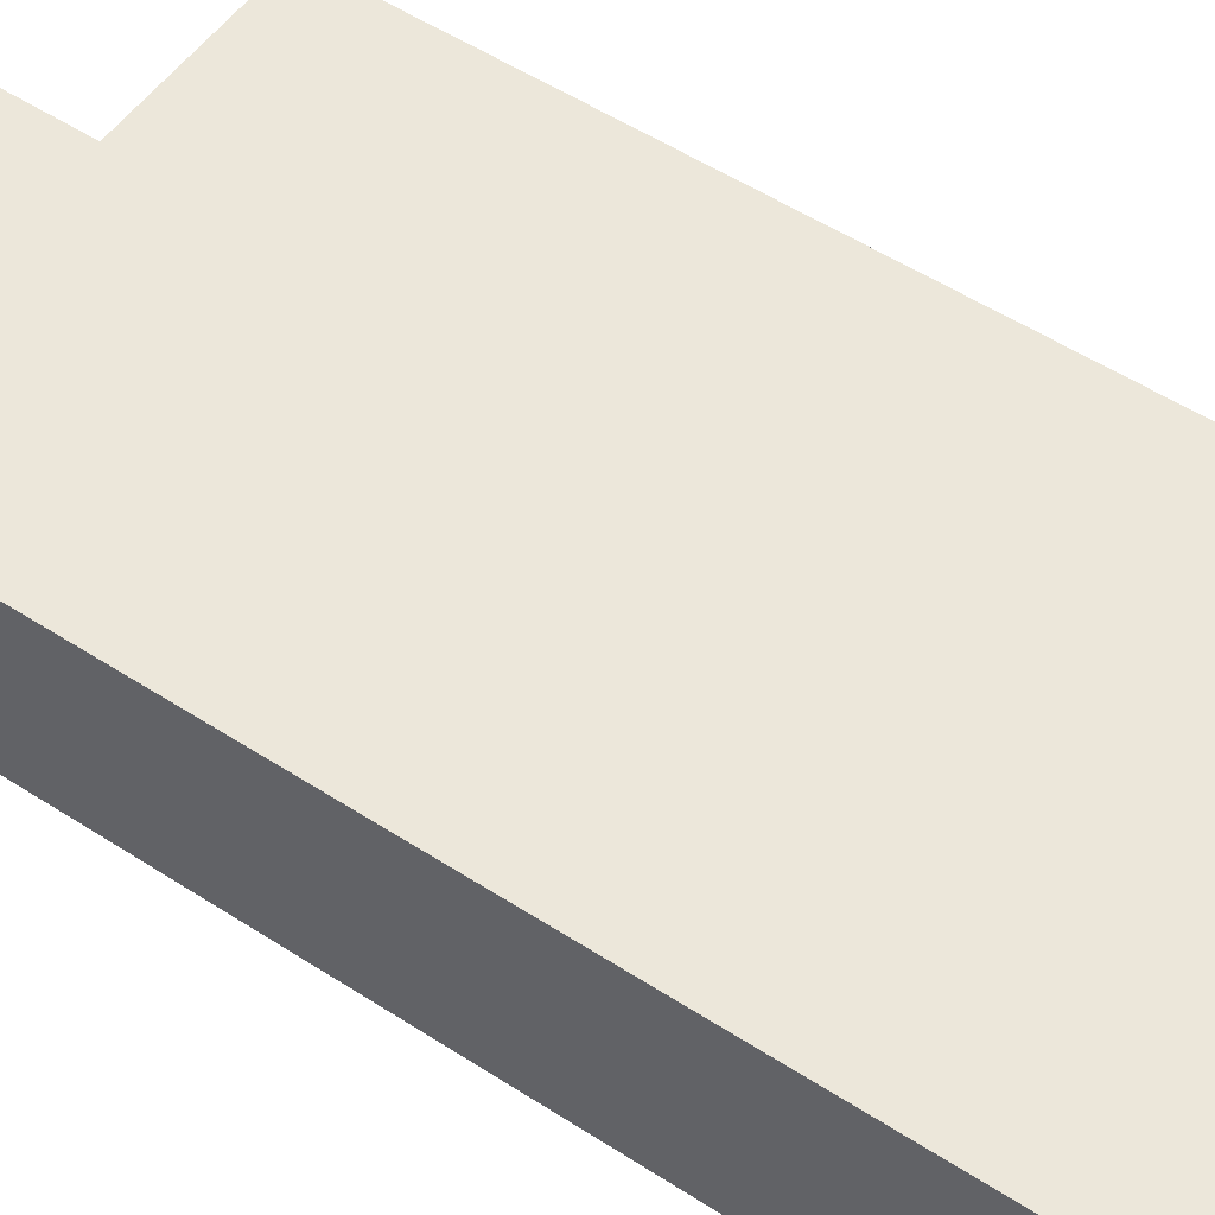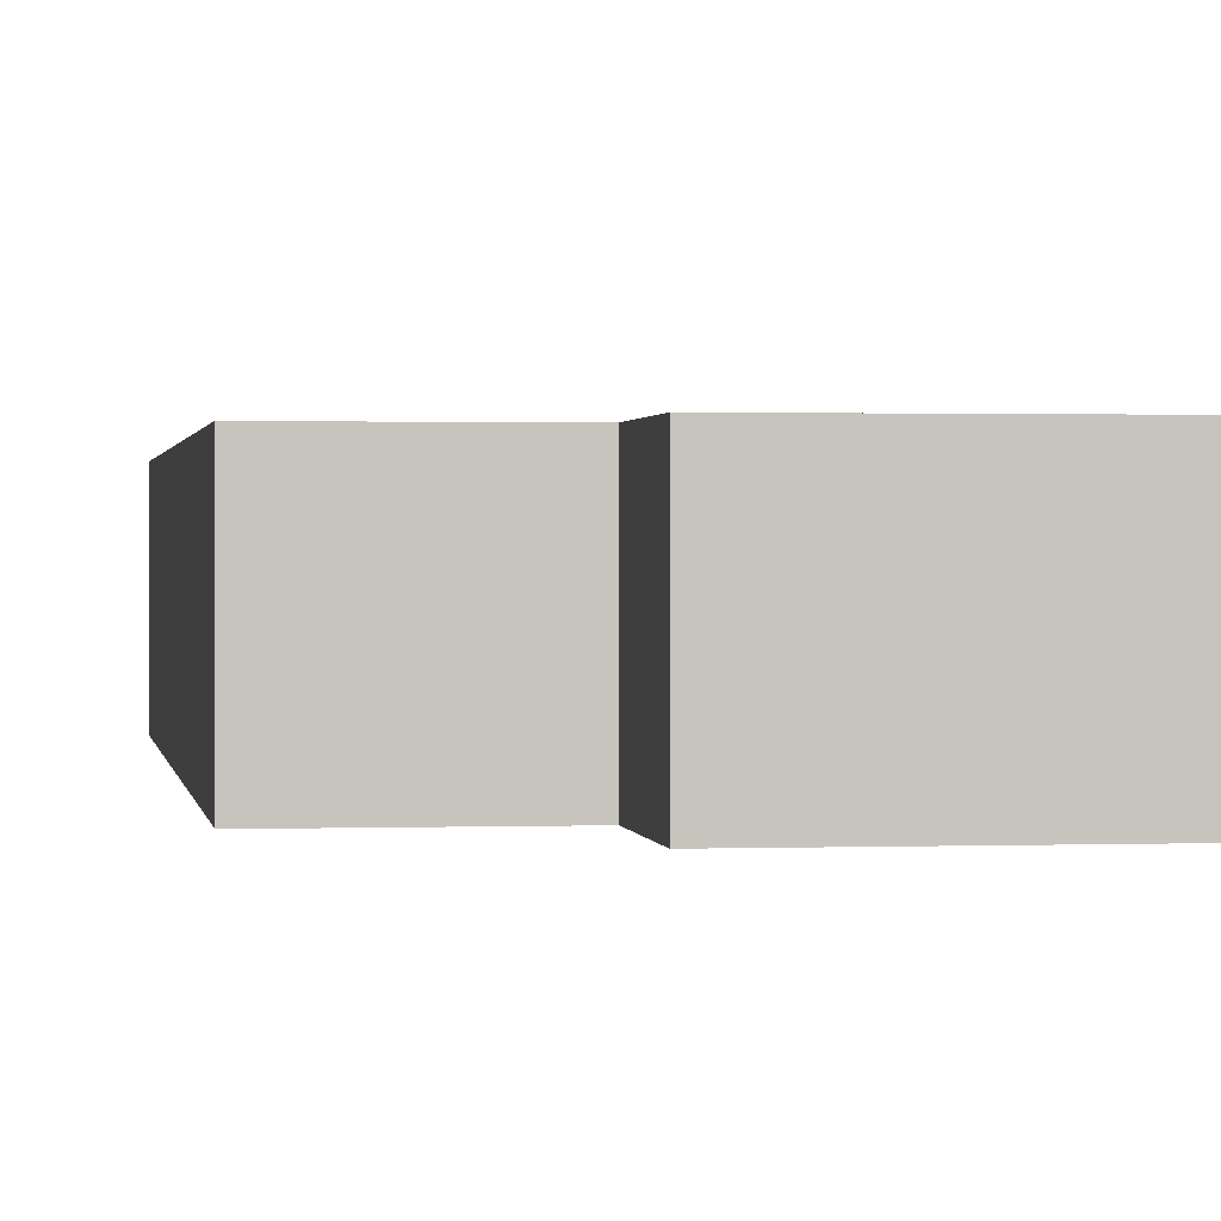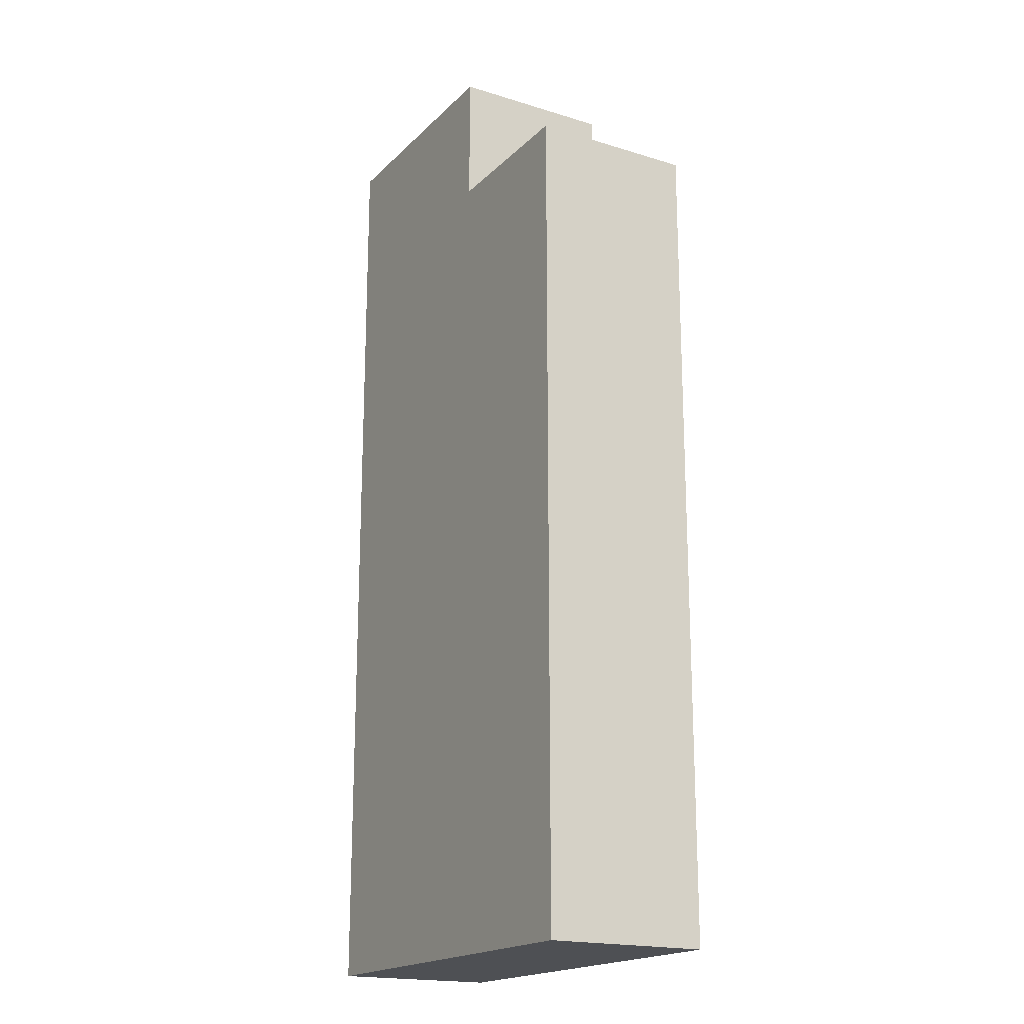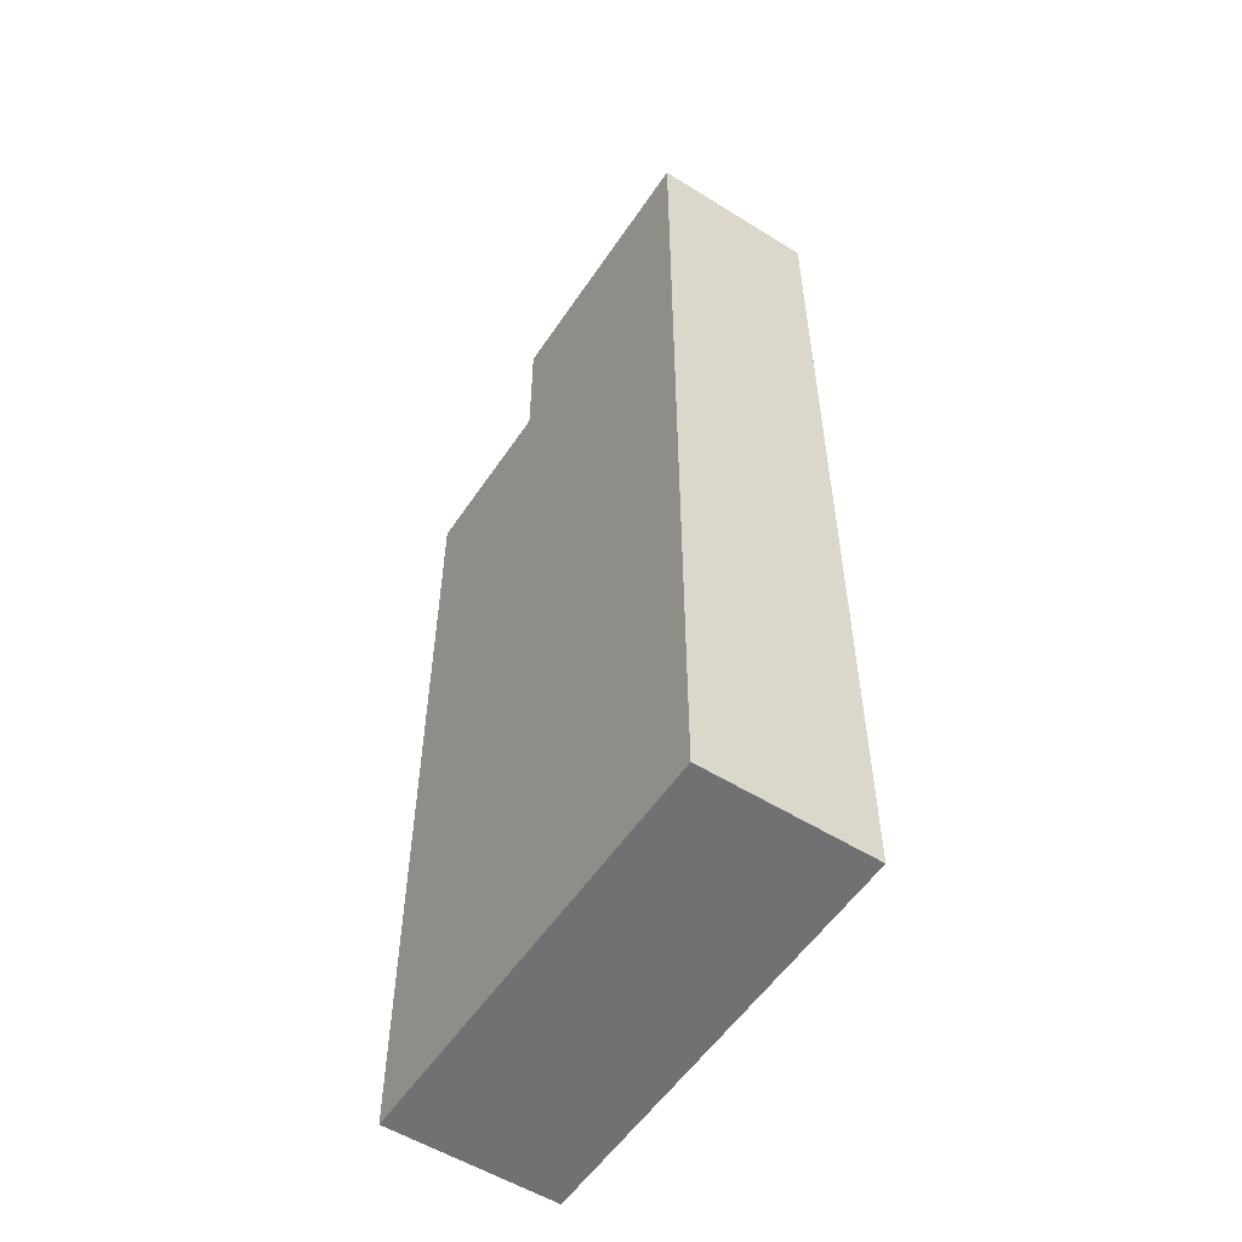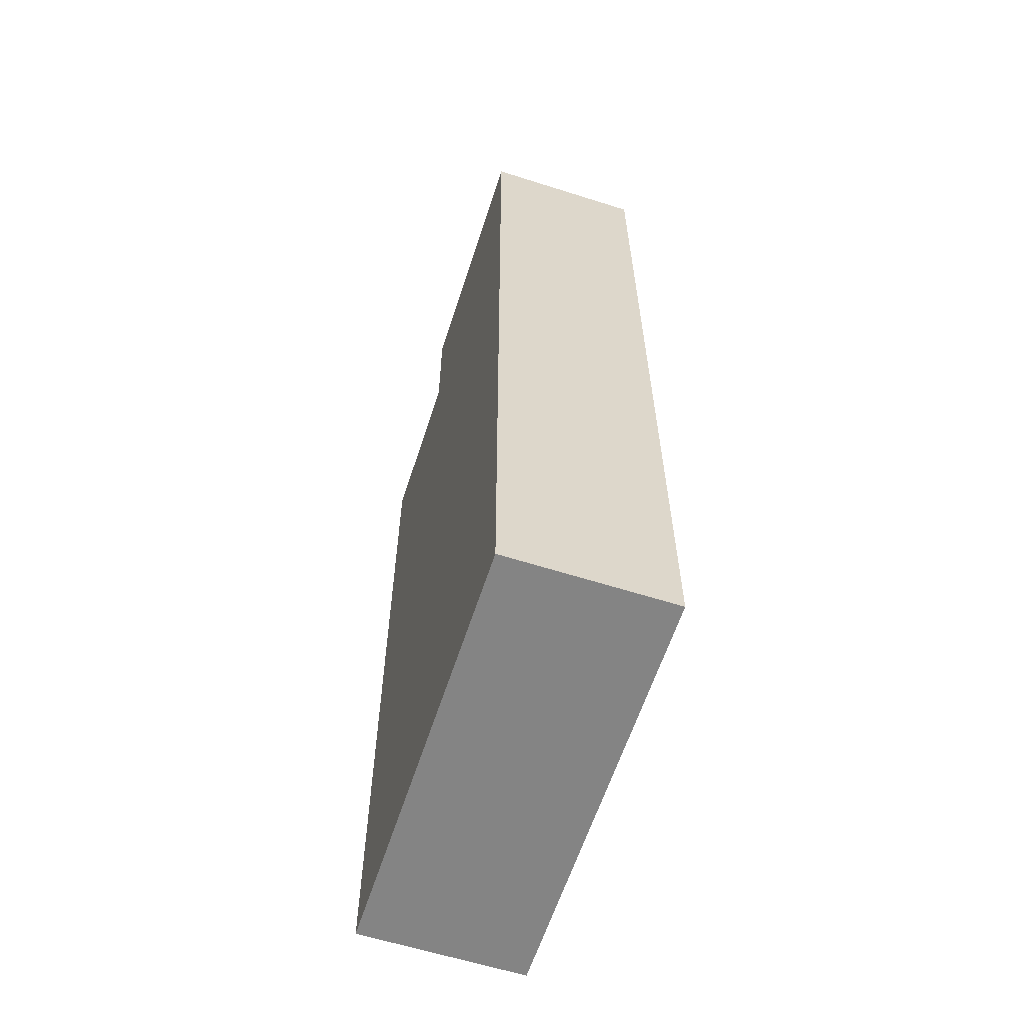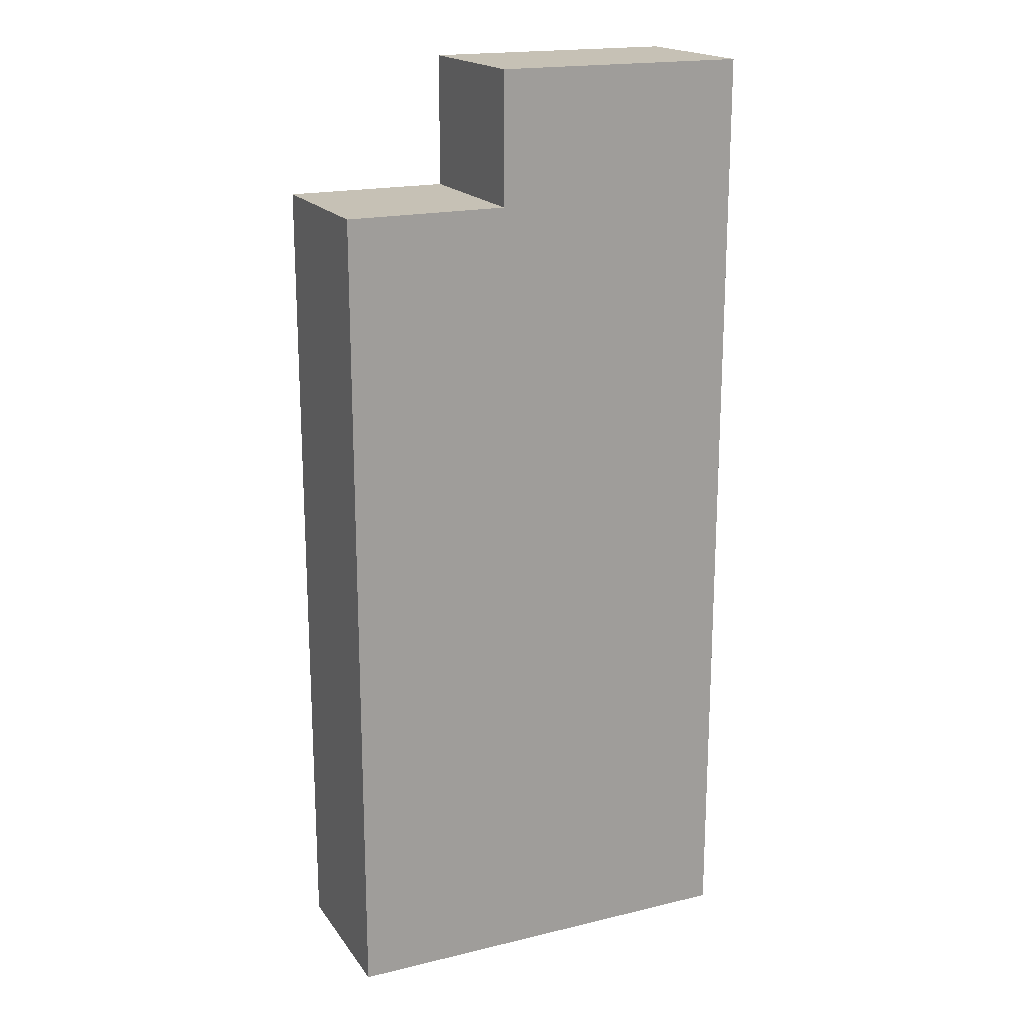
<metadata>
{"format":"obj","ext":"obj","renderer":"f3d","projection":"perspective","resolution":1024,"background":"white","views":[{"elev":53.1,"azim":124.8,"up":"+Y"},{"elev":0.9,"azim":-8.1,"up":"+Y"},{"elev":-18.8,"azim":-120.3,"up":"+Z"},{"elev":-55.1,"azim":56.7,"up":"+Z"},{"elev":-61.3,"azim":72.1,"up":"+Z"},{"elev":18.7,"azim":-24.6,"up":"+Z"}]}
</metadata>
<code>
g pb_Mesh704832
v 0 0 65
v -8 0 65
v -8 8 65
v 0 8 65
v -8 0 65
v -16 0 65
v -16 8 65
v -8 8 65
v -16 8 65
v -16 16 65
v -8 16 65
v -8 8 65
v -8 16 65
v 0 16 65
v 0 8 65
v -8 8 65
v -16 0 0
v -16 0 -8
v -16 8 -8
v -16 8 0
v -16 0 -8
v -16 0 -16
v -16 8 -16
v -16 8 -8
v -16 8 -16
v -16 16 -16
v -16 16 -8
v -16 8 -8
v -16 16 -8
v -16 16 0
v -16 8 0
v -16 8 -8
v -16 0 -16
v -8 0 -16
v -8 8 -16
v -16 8 -16
v -8 0 -16
v 0 0 -16
v 0 8 -16
v -8 8 -16
v 0 8 -16
v 0 16 -16
v -8 16 -16
v -8 8 -16
v -8 16 -16
v -16 16 -16
v -16 8 -16
v -8 8 -16
v 25 0 -16
v 25 0 -8
v 25 8 -8
v 25 8 -16
v 25 0 -8
v 25 0 0
v 25 8 0
v 25 8 -8
v 25 8 0
v 25 16 0
v 25 16 -8
v 25 8 -8
v 25 16 -8
v 25 16 -16
v 25 8 -16
v 25 8 -8
v 0 16 0
v -8 16 0
v -8 16 -8
v 0 16 -8
v -8 16 0
v -16 16 0
v -16 16 -8
v -8 16 -8
v -8 16 -16
v 0 16 -16
v 0 16 -8
v -8 16 -8
v 0 0 -16
v -8 0 -16
v -8 0 -8
v 0 0 -8
v -8 0 -16
v -16 0 -16
v -16 0 -8
v -8 0 -8
v -16 0 -8
v -16 0 0
v -8 0 0
v -8 0 -8
v -8 0 0
v 0 0 0
v 0 0 -8
v -8 0 -8
v 0 8 78
v 0 16 78
v 25 8 78
v 25 16 78
v 0 16 0
v 0 16 -8
v 25 16 0
v 25 16 -8
v 0 16 -8
v 0 16 -16
v 25 16 -8
v 25 16 -16
v 0 16 -16
v 0 8 -16
v 25 16 -16
v 25 8 -16
v 0 8 -16
v 0 0 -16
v 25 8 -16
v 25 0 -16
v 0 0 -8
v 0 0 0
v 25 0 -8
v 25 0 0
v 0 0 -16
v 0 0 -8
v 25 0 -16
v 25 0 -8
v 0 0 78
v 0 8 78
v 25 0 78
v 25 8 78
v -8 16 0
v 0 16 0
v -8 16 16
v 0 16 16
v 25 8 0
v 25 0 0
v 25 8 16
v 25 0 16
v 0 16 0
v 25 16 0
v 0 16 16
v 25 16 16
v 25 16 0
v 25 8 0
v 25 16 16
v 25 8 16
v -8 0 0
v -16 0 0
v -8 0 16
v -16 0 16
v -16 16 0
v -8 16 0
v -16 16 16
v -8 16 16
v 0 0 0
v -8 0 0
v 0 0 16
v -8 0 16
v -16 8 0
v -16 16 0
v -16 8 16
v -16 16 16
v 25 0 0
v 0 0 0
v 25 0 16
v 0 0 16
v -16 0 0
v -16 8 0
v -16 0 16
v -16 8 16
v -16 16 -8
v -16 16 0
v -16 16 -8
v -16 16 0
v -16 8 65
v -16 0 65
v -16 8 65
v -16 0 65
v -16 16 65
v -16 8 65
v -16 16 65
v -16 8 65
v -16 8 -8
v -16 16 -8
v -16 8 -8
v -16 16 -8
v -16 0 0
v -16 0 -8
v -16 0 0
v -16 0 -8
v -16 0 -8
v -16 8 -8
v -16 0 -8
v -16 8 -8
v -16 0 16
v -16 0 0
v -16 0 16
v -16 0 0
v -8 16 16
v 0 16 16
v -8 16 65
v 0 16 65
v 25 8 16
v 25 0 16
v 25 8 65
v 25 0 65
v 0 16 16
v 25 16 16
v 0 16 65
v 25 16 65
v 25 16 16
v 25 8 16
v 25 16 65
v 25 8 65
v -8 0 16
v -16 0 16
v -8 0 65
v -16 0 65
v -16 16 16
v -8 16 16
v -16 16 65
v -8 16 65
v 0 0 16
v -8 0 16
v 0 0 65
v -8 0 65
v 25 0 16
v 0 0 16
v 25 0 65
v 0 0 65
v -16 8 16
v -16 16 16
v -16 8 65
v -16 16 65
v -16 0 16
v -16 0 16
v -16 0 65
v -16 0 65
v -16 0 16
v -16 8 16
v -16 0 65
v -16 8 65
v -16 16 16
v -16 16 16
v -16 16 65
v -16 16 65
v -16 0 0
v -16 0 16
v -16 0 0
v -16 0 16
v -16 0 -8
v -16 0 -8
v -16 0 -8
v -16 0 -8
v -16 0 -8
v -16 0 0
v -16 0 -8
v -16 0 0
v -8 0 -8
v -16 0 -8
v -8 0 -8
v -16 0 -8
v -16 0 65
v -8 0 65
v -16 0 65
v -8 0 65
v -8 0 65
v 0 0 65
v -8 0 65
v 0 0 65
v -16 0 16
v -16 0 65
v -16 0 16
v -16 0 65
v -16 0 65
v -16 0 65
v -16 0 65
v -16 0 65
v 0 0 78
v 25 0 78
v 0 0 78
v 25 0 78
v 0 0 -8
v -8 0 -8
v 0 0 -8
v -8 0 -8
v 25 0 65
v 25 0 16
v 25 0 65
v 25 0 16
v 25 0 0
v 25 0 -8
v 25 0 0
v 25 0 -8
v 25 0 16
v 25 0 0
v 25 0 16
v 25 0 0
v 25 0 -8
v 0 0 -8
v 25 0 -8
v 0 0 -8
v 25 8 65
v 25 16 65
v 25 8 78
v 25 16 78
v 25 16 65
v 0 16 65
v 25 16 78
v 0 16 78
v 0 16 65
v 0 8 65
v 0 16 78
v 0 8 78
v 0 8 65
v 0 0 65
v 0 8 78
v 0 0 78
v 25 0 65
v 25 8 65
v 25 0 78
v 25 8 78
v 0 0 65
v 0 0 65
v 0 0 78
v 0 0 78
v 0 0 65
v 25 0 65
v 0 0 78
v 25 0 78
v 25 0 65
v 25 0 65
v 25 0 78
v 25 0 78
g pb_Mesh704832_0
f 4 1 3
f 1 2 3
f 8 5 7
f 5 6 7
f 11 12 10
f 12 9 10
f 14 15 13
f 15 16 13
f 20 17 19
f 17 18 19
f 24 21 23
f 21 22 23
f 27 28 26
f 28 25 26
f 30 31 29
f 31 32 29
f 36 33 34
f 36 34 35
f 40 37 38
f 40 38 39
f 43 44 41
f 43 41 42
f 46 47 48
f 46 48 45
f 52 49 50
f 52 50 51
f 56 53 54
f 56 54 55
f 59 60 57
f 59 57 58
f 62 63 64
f 62 64 61
f 66 67 65
f 67 68 65
f 70 71 69
f 71 72 69
f 76 73 75
f 73 74 75
f 80 77 78
f 80 78 79
f 84 81 82
f 84 82 83
f 87 88 85
f 87 85 86
f 90 91 92
f 90 92 89
f 94 96 95
f 93 94 95
f 98 100 99
f 97 98 99
f 102 104 103
f 101 102 103
f 106 108 107
f 105 106 107
f 110 112 111
f 109 110 111
f 114 116 115
f 113 114 115
f 118 120 119
f 117 118 119
f 122 124 123
f 121 122 123
f 126 128 127
f 125 126 127
f 130 132 131
f 129 130 131
f 134 136 135
f 133 134 135
f 138 140 139
f 137 138 139
f 142 144 143
f 141 142 143
f 146 148 147
f 145 146 147
f 150 152 151
f 149 150 151
f 154 156 155
f 153 154 155
f 158 160 159
f 157 158 159
f 162 164 163
f 161 162 163
f 166 168 167
f 165 166 167
f 170 172 171
f 169 170 171
f 174 176 175
f 173 174 175
f 178 180 179
f 177 178 179
f 182 184 183
f 181 182 183
f 186 188 187
f 185 186 187
f 190 192 191
f 189 190 191
f 194 196 195
f 193 194 195
f 198 200 199
f 197 198 199
f 202 204 203
f 201 202 203
f 206 208 207
f 205 206 207
f 210 212 211
f 209 210 211
f 214 216 215
f 213 214 215
f 218 220 219
f 217 218 219
f 222 224 223
f 221 222 223
f 226 228 227
f 225 226 227
f 230 232 231
f 229 230 231
f 234 236 235
f 233 234 235
f 238 240 239
f 237 238 239
f 242 244 243
f 241 242 243
f 246 248 247
f 245 246 247
f 250 252 251
f 249 250 251
f 254 256 255
f 253 254 255
f 258 260 259
f 257 258 259
f 262 264 263
f 261 262 263
f 266 268 267
f 265 266 267
f 270 272 271
f 269 270 271
f 274 276 275
f 273 274 275
f 278 280 279
f 277 278 279
f 282 284 283
f 281 282 283
f 286 288 287
f 285 286 287
f 290 292 291
f 289 290 291
f 294 296 295
f 293 294 295
f 299 298 297
f 299 300 298
f 303 302 301
f 303 304 302
f 307 306 305
f 307 308 306
f 311 310 309
f 311 312 310
f 315 314 313
f 315 316 314
f 319 318 317
f 319 320 318
f 323 322 321
f 323 324 322
f 327 326 325
f 327 328 326

</code>
